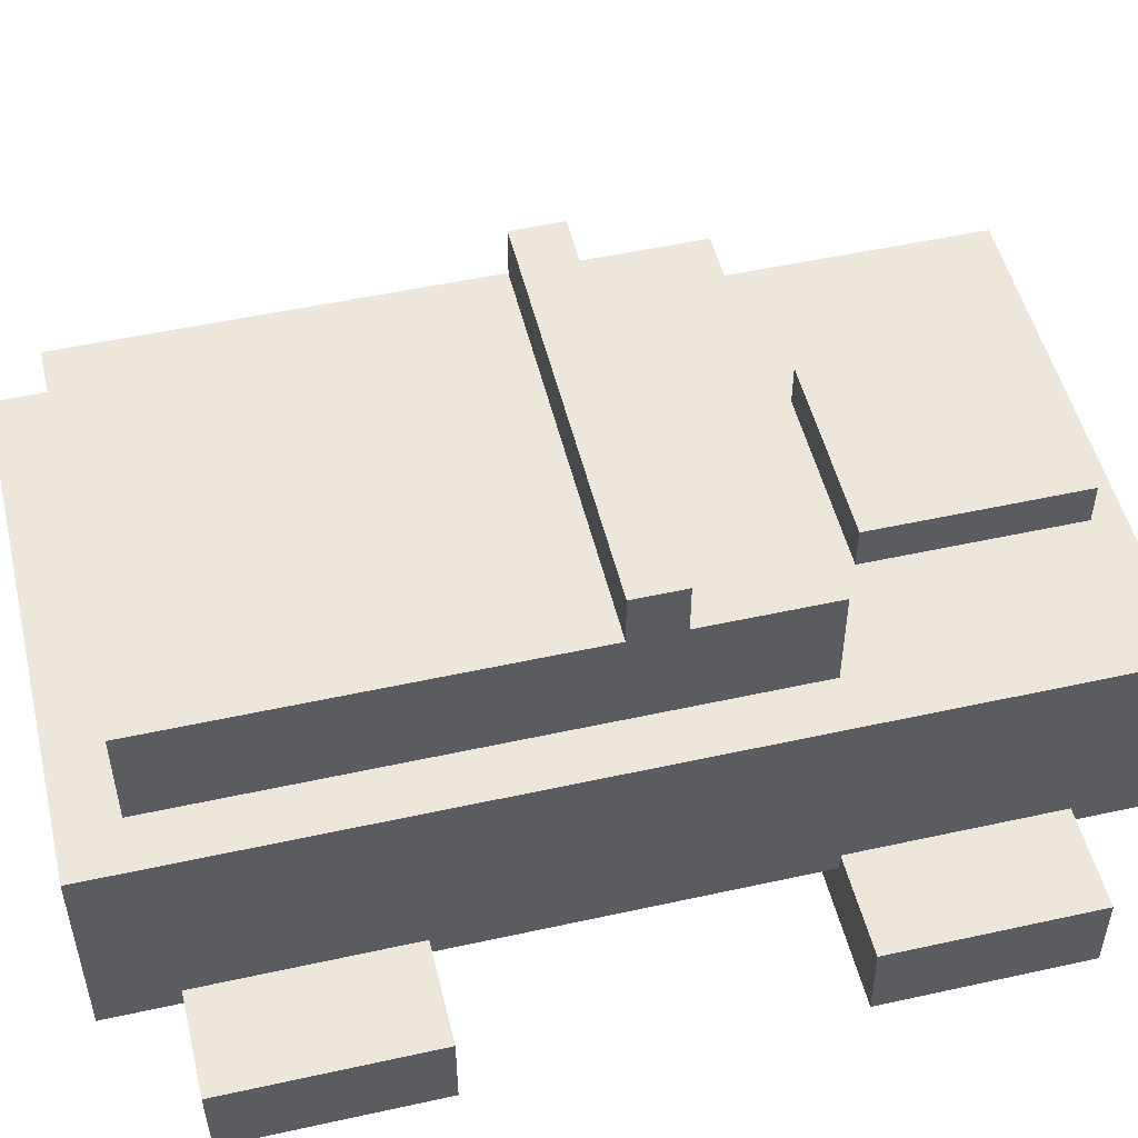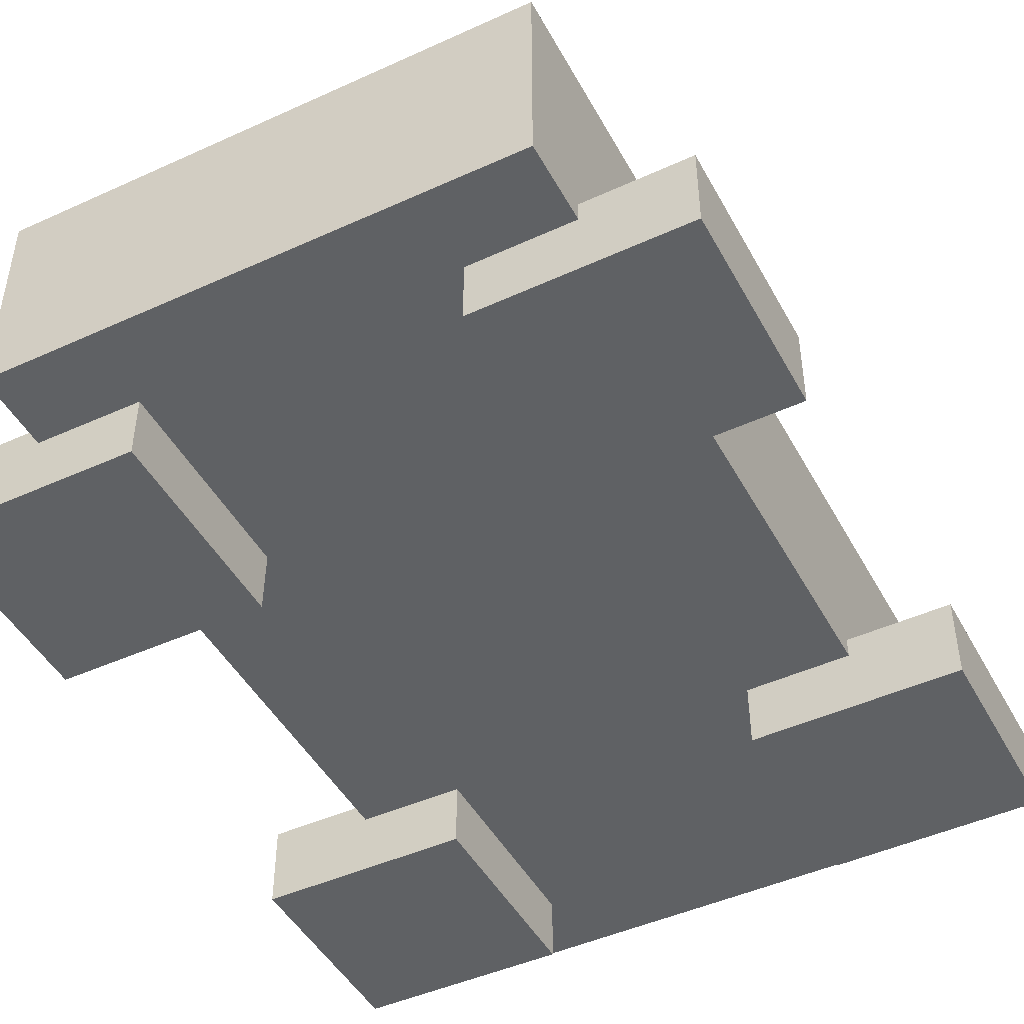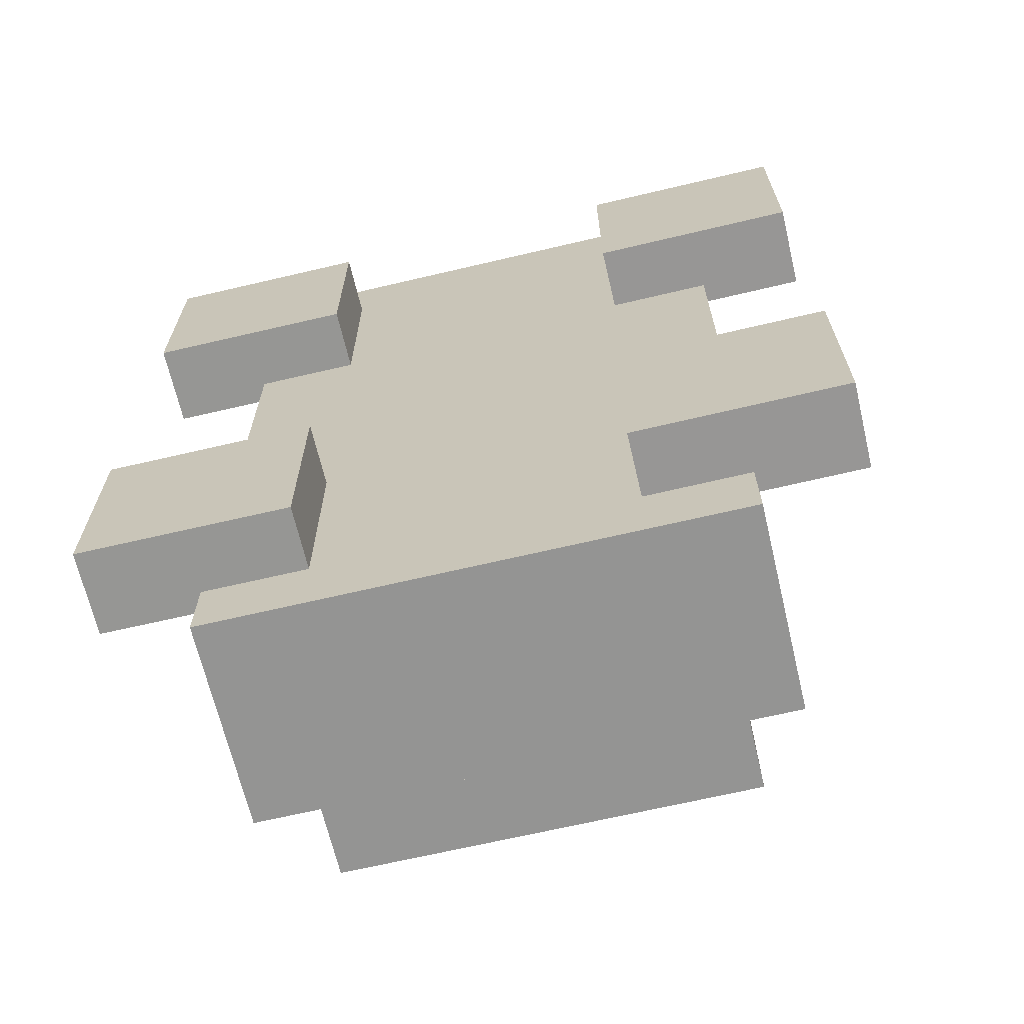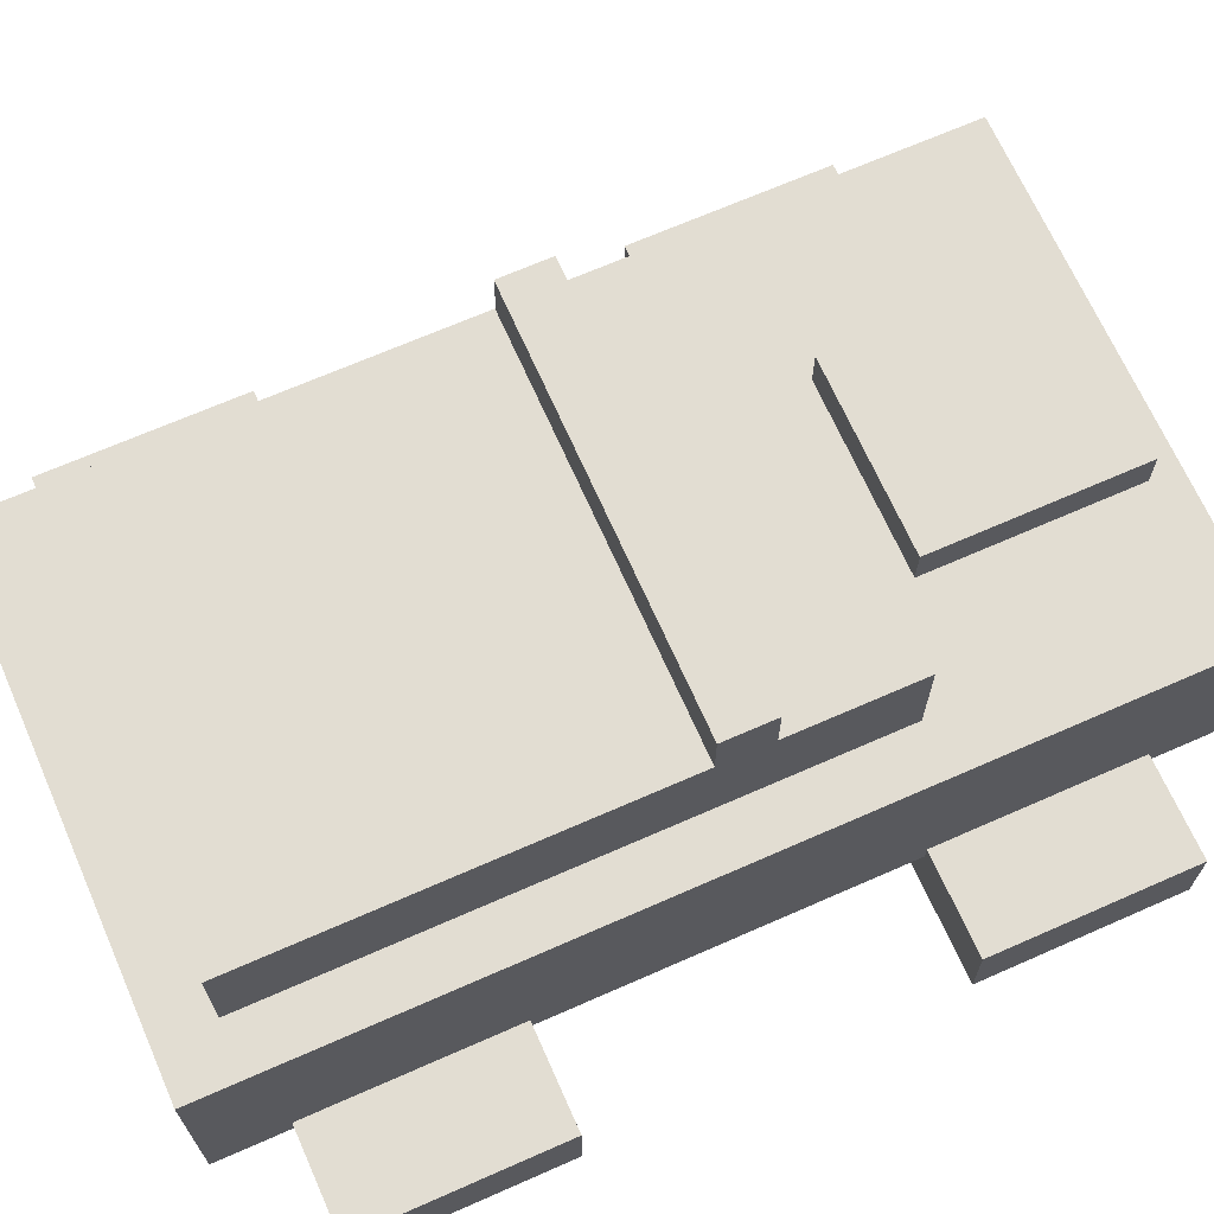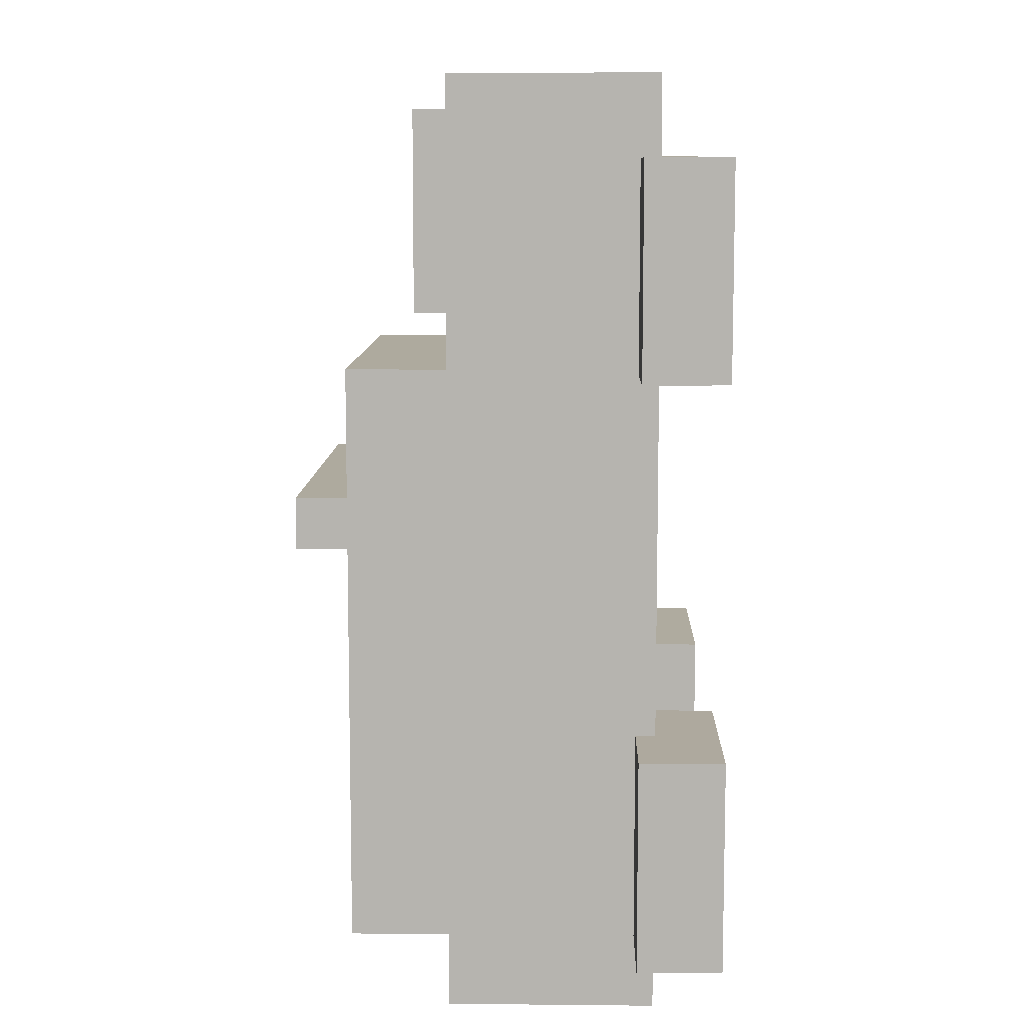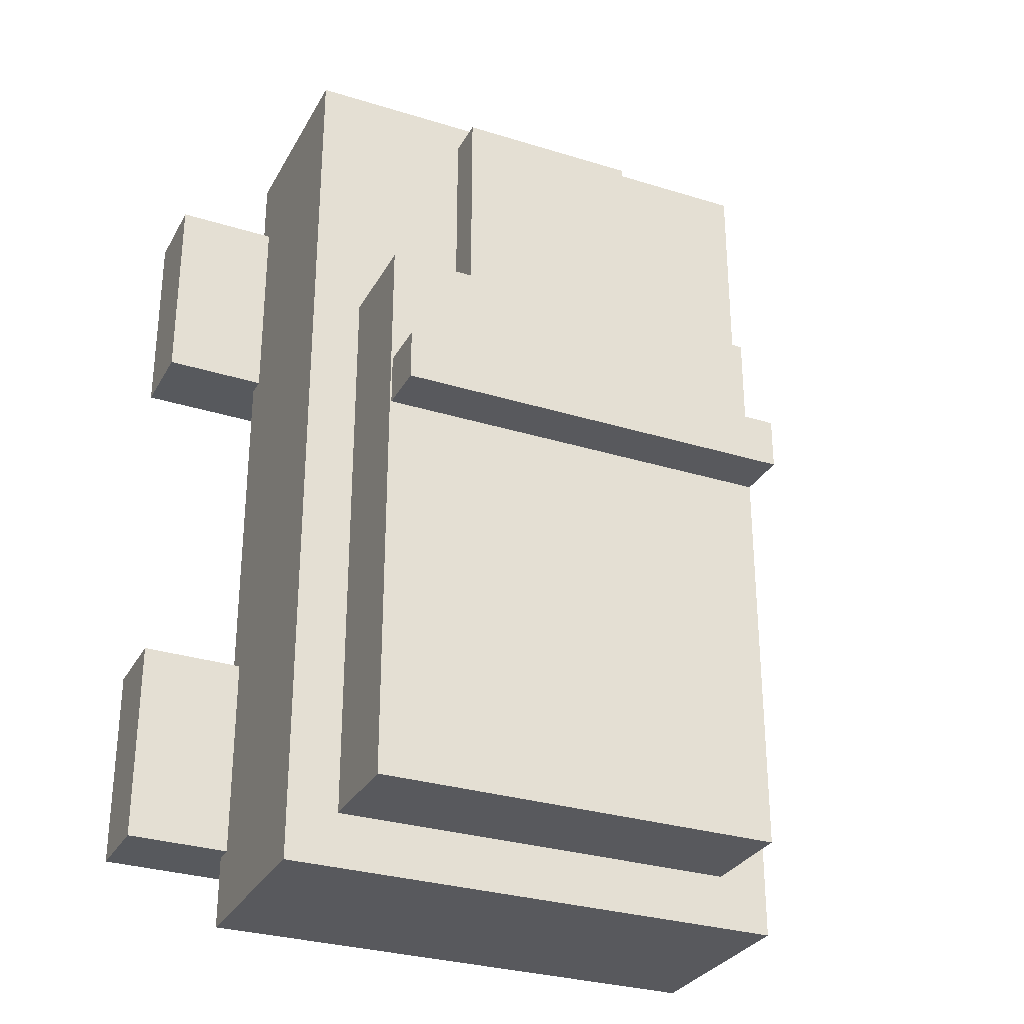
<metadata>
{"format":"obj","ext":"obj","renderer":"f3d","projection":"perspective","resolution":1024,"background":"white","views":[{"elev":51.0,"azim":-103.5,"up":"+Y"},{"elev":-46.6,"azim":27.4,"up":"+Y"},{"elev":-67.0,"azim":13.3,"up":"+Z"},{"elev":68.2,"azim":-113.8,"up":"+Y"},{"elev":9.3,"azim":-88.5,"up":"+Z"},{"elev":-30.0,"azim":155.7,"up":"+Z"}]}
</metadata>
<code>
g police_car_mesh
v -1.004 1.604 -1.988
v -1.004 2.104 -1.988
v -1.004 2.104 0.8534
v -1.004 1.604 0.8534
v -1.004 2.104 -0.02559
v 0.996 2.104 -0.0256
v 0.996 2.354 -0.0256
v -1.004 2.354 -0.0256
v 0.996 2.354 0.2244
v 0.996 2.104 0.2244
v -1.004 2.104 0.2244
v -1.004 2.354 0.2244
v -1.004 2.354 0.2244
v -1.004 2.354 -0.0256
v 0.996 2.354 -0.0256
v 0.996 2.354 0.2244
v -1.004 2.354 -0.0256
v -1.004 2.354 0.2244
v -1.004 2.104 0.2244
v -1.004 2.104 -0.02559
v 0.996 2.104 -0.0256
v 0.996 2.104 0.2244
v 0.996 2.354 0.2244
v 0.996 2.354 -0.0256
v -0.754 0.7 1.859
v -0.754 0.7001 0.849
v -0.754 0.3002 0.8547
v -0.754 0.3 1.859
v -0.754 0.7 -0.8894
v -0.754 0.7001 -1.899
v -0.754 0.3002 -1.893
v -0.754 0.3 -0.8895
v 0.754 0.7 1.859
v 0.754 0.3 1.859
v 0.754 0.3002 0.8547
v 0.754 0.7001 0.849
v 0.754 0.7 -0.8894
v 0.754 0.3 -0.8895
v 0.754 0.3002 -1.893
v 0.754 0.7001 -1.899
v 1.254 1.604 -2.254
v -1.254 1.604 -2.254
v -1.254 0.6042 -2.254
v 1.254 0.6042 -2.254
v -1.254 0.6042 2.246
v -1.254 0.6042 -2.254
v -1.254 1.604 -2.254
v -1.254 1.604 2.246
v 1.254 1.604 2.246
v -1.254 1.604 2.246
v -1.254 1.604 -2.254
v 1.254 1.604 -2.254
v 1.254 1.604 2.246
v 1.254 0.6042 2.246
v -1.254 0.6042 2.246
v -1.254 1.604 2.246
v 1.254 0.6042 2.246
v 1.254 0.6042 -2.254
v -1.254 0.6042 -2.254
v -1.254 0.6042 2.246
v 1.254 1.604 -2.254
v 1.254 0.6042 -2.254
v 1.254 0.6042 2.246
v 1.254 1.604 2.246
v -1.754 0.3001 0.8604
v -0.754 0.3002 0.8547
v -0.754 0.7001 0.849
v -1.754 0.7002 0.8547
v -1.754 0.3001 -1.888
v -0.754 0.3002 -1.893
v -0.754 0.7001 -1.899
v -1.754 0.7002 -1.893
v 1.754 0.3001 0.8604
v 1.754 0.7002 0.8547
v 0.754 0.7001 0.849
v 0.754 0.3002 0.8547
v 1.754 0.3001 -1.888
v 1.754 0.7002 -1.893
v 0.754 0.7001 -1.899
v 0.754 0.3002 -1.893
v 0.4579 1.809 1.084
v -0.4686 1.809 1.084
v -0.4686 1.604 1.084
v 0.4579 1.604 1.084
v -0.4686 1.604 1.084
v -0.4686 1.809 1.084
v -0.4686 1.809 2.099
v -0.4686 1.604 2.099
v 0.4579 1.809 2.099
v -0.4686 1.809 2.099
v -0.4686 1.809 1.084
v 0.4579 1.809 1.084
v 0.4579 1.604 2.099
v -0.4686 1.604 2.099
v -0.4686 1.809 2.099
v 0.4579 1.809 2.099
v 0.4579 1.604 1.084
v 0.4579 1.604 2.099
v 0.4579 1.809 2.099
v 0.4579 1.809 1.084
v 1.004 2.104 -1.988
v 1.004 2.104 0.8534
v -1.004 2.104 0.8534
v -1.004 2.104 -1.988
v 1.004 1.604 0.8534
v -1.004 1.604 0.8534
v -1.004 2.104 0.8534
v 1.004 2.104 0.8534
v 1.004 2.104 -1.988
v -1.004 2.104 -1.988
v -1.004 1.604 -1.988
v 1.004 1.604 -1.988
v 1.004 1.604 -1.988
v 1.004 1.604 0.8534
v 1.004 2.104 0.8534
v 1.004 2.104 -1.988
v -0.754 0.3 1.859
v -1.754 0.3 1.863
v -1.754 0.7 1.863
v -0.754 0.7 1.859
v -0.754 0.7 1.859
v -1.754 0.7 1.863
v -1.754 0.7002 0.8547
v -0.754 0.7001 0.849
v -0.754 0.3 -0.8895
v -1.754 0.3 -0.8851
v -1.754 0.7 -0.885
v -0.754 0.7 -0.8894
v -0.754 0.7 -0.8894
v -1.754 0.7 -0.885
v -1.754 0.7002 -1.893
v -0.754 0.7001 -1.899
v 0.754 0.3 1.859
v 0.754 0.7 1.859
v 1.754 0.7 1.863
v 1.754 0.3 1.863
v 0.754 0.7 1.859
v 0.754 0.7001 0.849
v 1.754 0.7002 0.8547
v 1.754 0.7 1.863
v 0.754 0.3 -0.8895
v 0.754 0.7 -0.8894
v 1.754 0.7 -0.885
v 1.754 0.3 -0.8851
v 0.754 0.7 -0.8894
v 0.754 0.7001 -1.899
v 1.754 0.7002 -1.893
v 1.754 0.7 -0.885
v -0.754 0.3002 0.8547
v -1.754 0.3001 0.8604
v -1.754 0.3 1.863
v -0.754 0.3 1.859
v -1.754 0.7002 0.8547
v -1.754 0.7 1.863
v -1.754 0.3 1.863
v -1.754 0.3001 0.8604
v -0.754 0.3002 -1.893
v -1.754 0.3001 -1.888
v -1.754 0.3 -0.8851
v -0.754 0.3 -0.8895
v -1.754 0.7002 -1.893
v -1.754 0.7 -0.885
v -1.754 0.3 -0.8851
v -1.754 0.3001 -1.888
v 0.754 0.3002 0.8547
v 0.754 0.3 1.859
v 1.754 0.3 1.863
v 1.754 0.3001 0.8604
v 1.754 0.7002 0.8547
v 1.754 0.3001 0.8604
v 1.754 0.3 1.863
v 1.754 0.7 1.863
v 0.754 0.3002 -1.893
v 0.754 0.3 -0.8895
v 1.754 0.3 -0.8851
v 1.754 0.3001 -1.888
v 1.754 0.7002 -1.893
v 1.754 0.3001 -1.888
v 1.754 0.3 -0.8851
v 1.754 0.7 -0.885
g police_car_mesh_0
f -178 -179 -180
f -177 -178 -180
f -174 -175 -176
f -173 -174 -176
f -170 -171 -172
f -169 -170 -172
f -166 -167 -168
f -165 -166 -168
f -162 -163 -164
f -161 -162 -164
f -158 -159 -160
f -157 -158 -160
f -154 -155 -156
f -153 -154 -156
f -150 -151 -152
f -149 -150 -152
f -146 -147 -148
f -145 -146 -148
f -142 -143 -144
f -141 -142 -144
f -138 -139 -140
f -137 -138 -140
f -134 -135 -136
f -133 -134 -136
f -130 -131 -132
f -129 -130 -132
f -126 -127 -128
f -125 -126 -128
f -122 -123 -124
f -121 -122 -124
f -118 -119 -120
f -117 -118 -120
f -114 -115 -116
f -113 -114 -116
f -110 -111 -112
f -109 -110 -112
f -106 -107 -108
f -105 -106 -108
f -102 -103 -104
f -101 -102 -104
f -98 -99 -100
f -97 -98 -100
f -94 -95 -96
f -93 -94 -96
f -90 -91 -92
f -89 -90 -92
f -86 -87 -88
f -85 -86 -88
f -82 -83 -84
f -81 -82 -84
f -78 -79 -80
f -77 -78 -80
f -74 -75 -76
f -73 -74 -76
f -70 -71 -72
f -69 -70 -72
f -66 -67 -68
f -65 -66 -68
f -62 -63 -64
f -61 -62 -64
f -58 -59 -60
f -57 -58 -60
f -54 -55 -56
f -53 -54 -56
f -50 -51 -52
f -49 -50 -52
f -46 -47 -48
f -45 -46 -48
f -42 -43 -44
f -41 -42 -44
f -38 -39 -40
f -37 -38 -40
f -34 -35 -36
f -33 -34 -36
f -30 -31 -32
f -29 -30 -32
f -26 -27 -28
f -25 -26 -28
f -22 -23 -24
f -21 -22 -24
f -18 -19 -20
f -17 -18 -20
f -14 -15 -16
f -13 -14 -16
f -10 -11 -12
f -9 -10 -12
f -6 -7 -8
f -5 -6 -8
f -2 -3 -4
f -1 -2 -4

</code>
